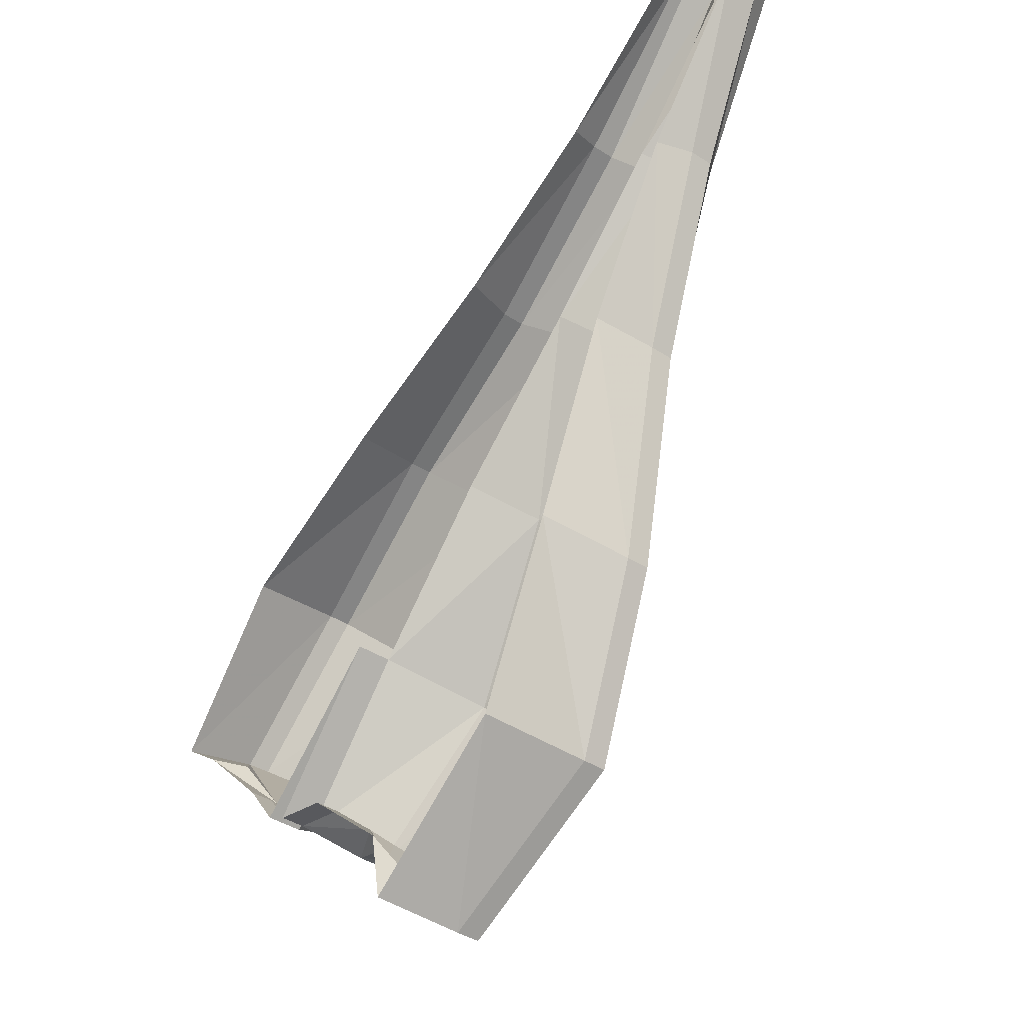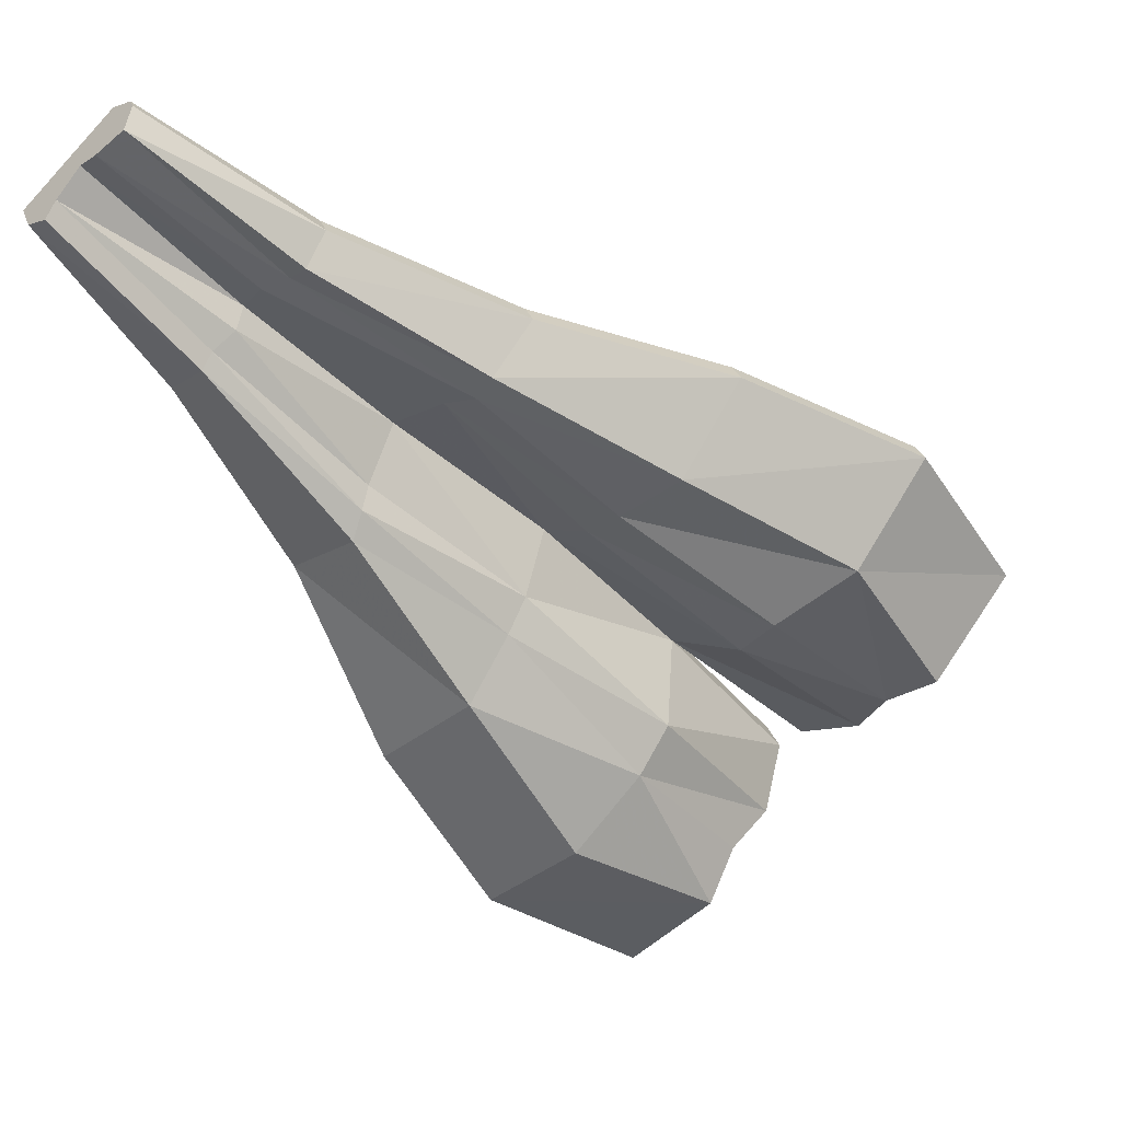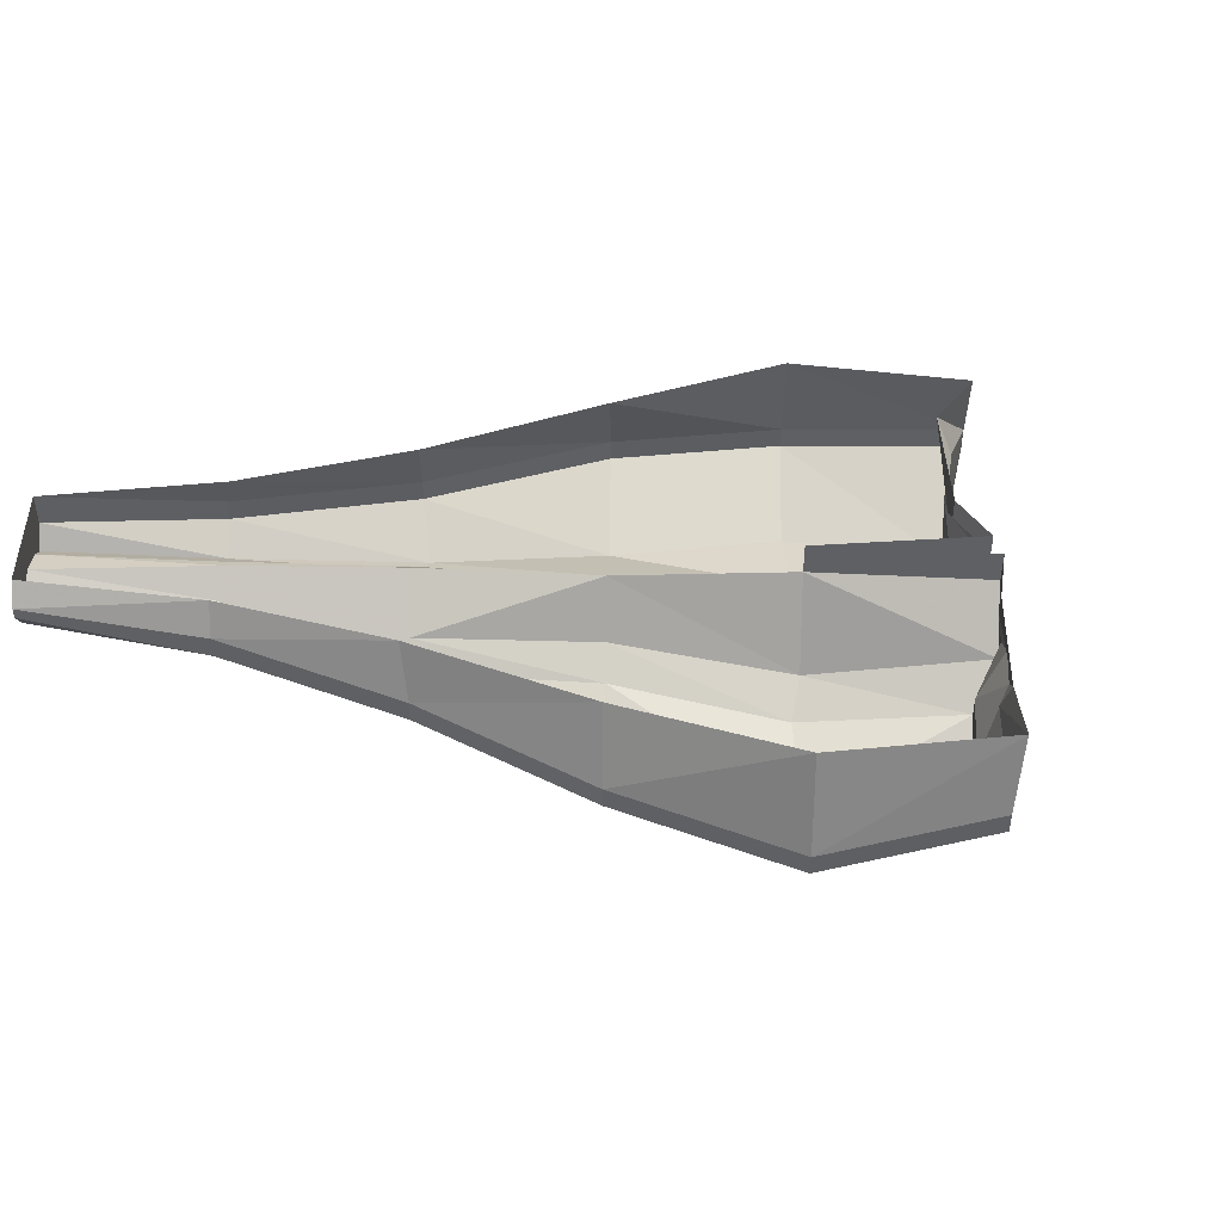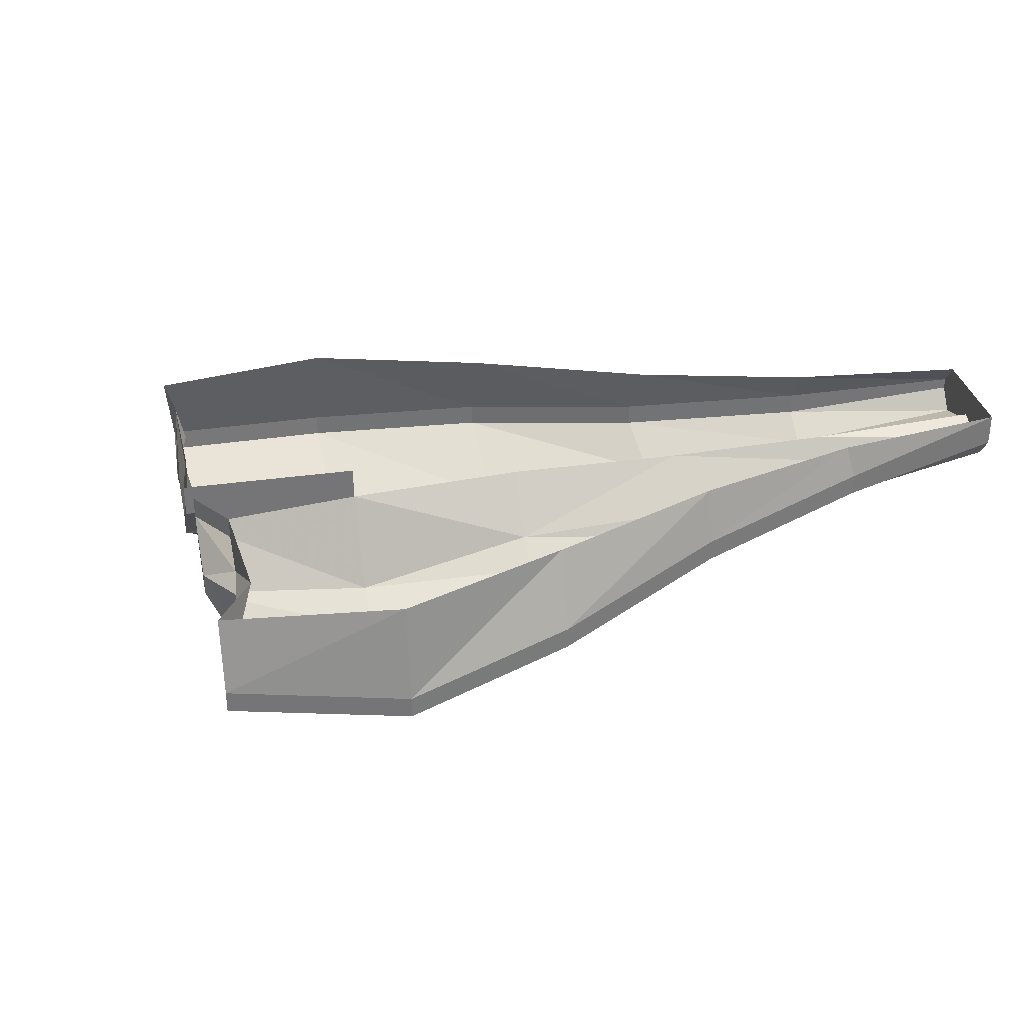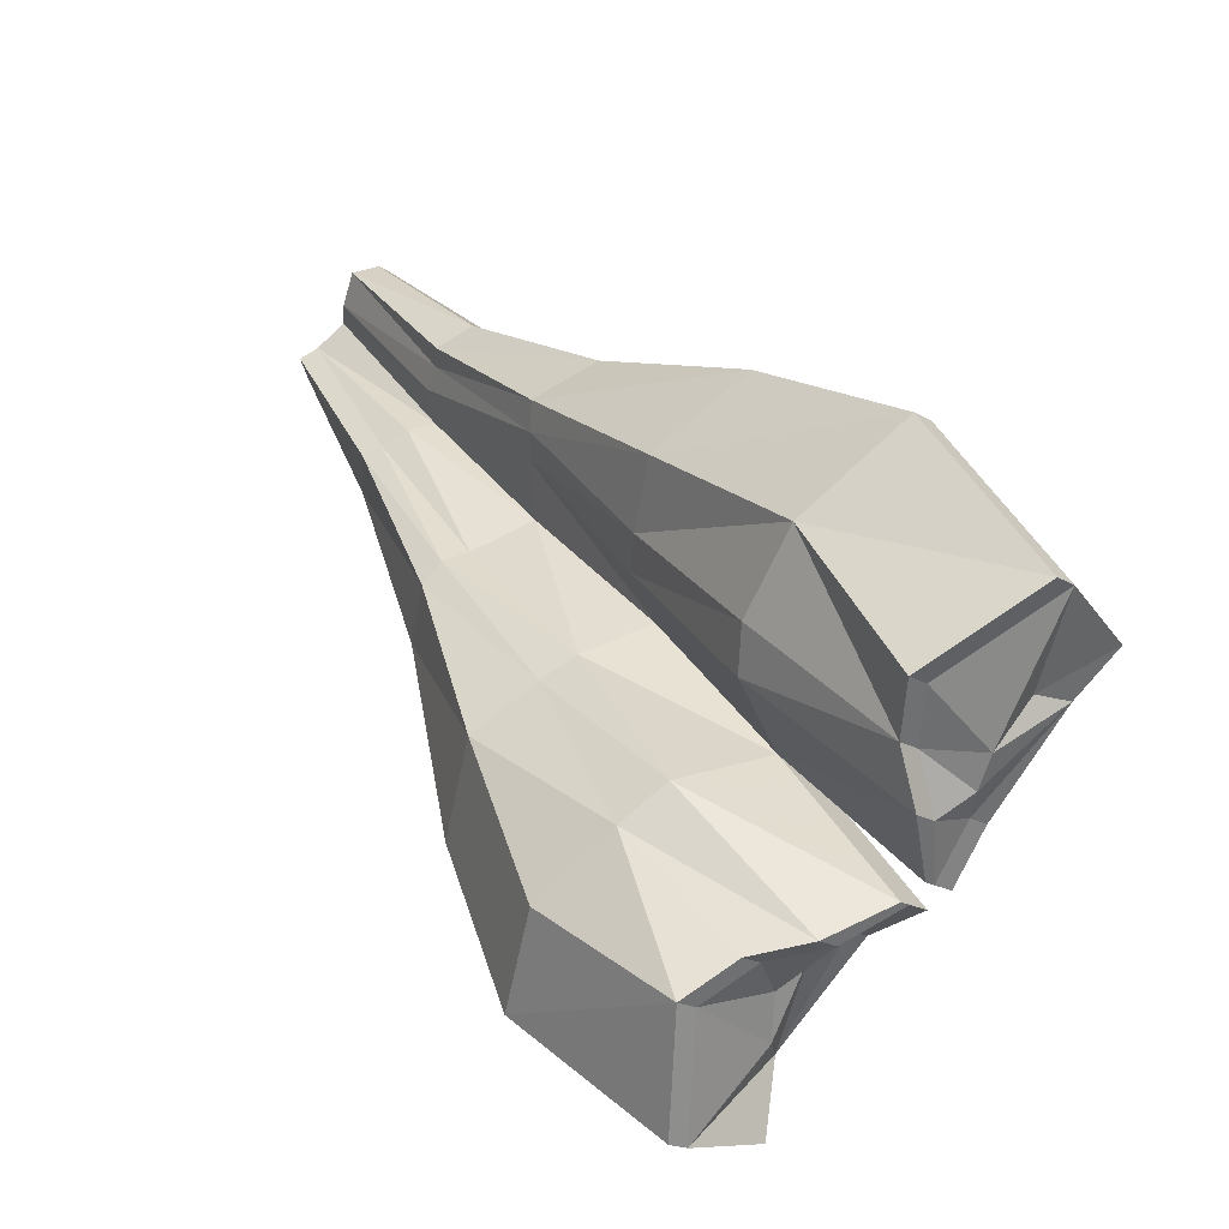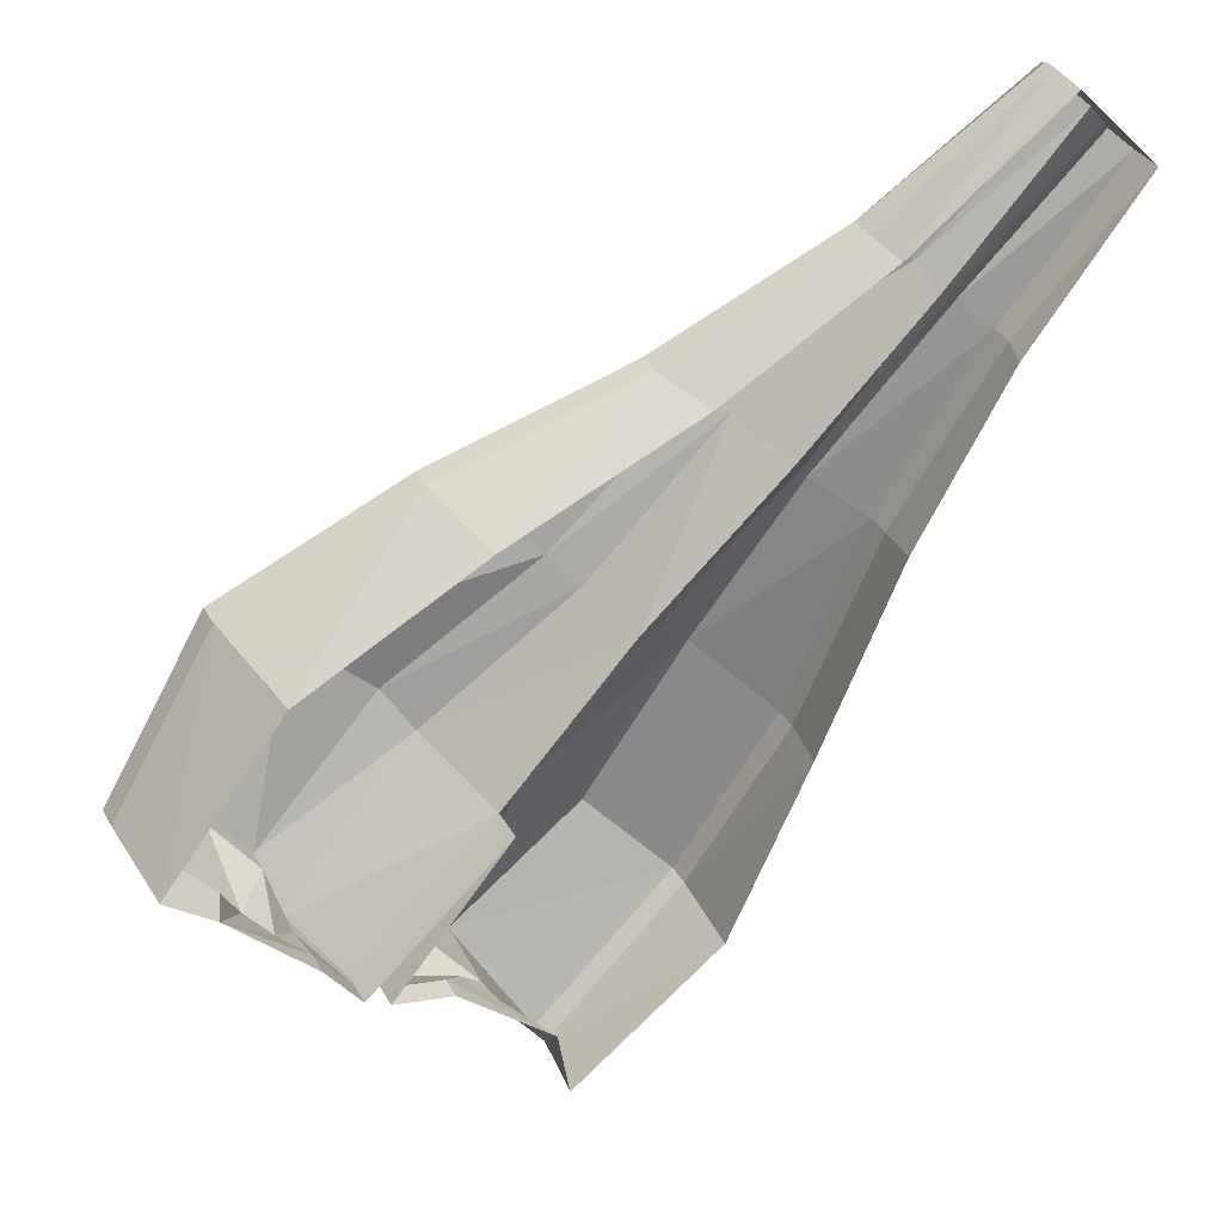
<metadata>
{"format":"obj","ext":"obj","renderer":"f3d","projection":"perspective","resolution":1024,"background":"white","views":[{"elev":-39.5,"azim":-129.2,"up":"+Z"},{"elev":28.1,"azim":-16.8,"up":"+Z"},{"elev":45.3,"azim":45.9,"up":"+Y"},{"elev":33.8,"azim":-148.3,"up":"+Y"},{"elev":-18.9,"azim":41.2,"up":"+Z"},{"elev":33.9,"azim":154.8,"up":"+Z"}]}
</metadata>
<code>
v 0.03906 -0.1016 -0.1406
v -0.03906 -0.07812 -0.03906
v -0.07031 -0.1016 -0.07031
v -0.007812 -0.1172 -0.1797
v 0.08594 -0.1094 -0.2422
v 0.1094 -0.08594 -0.2188
v 0.1406 -0.0625 -0.2109
v 0.0625 -0.08594 -0.1172
v -0.02344 -0.0625 -0.02344
v -0.125 -0.07031 0.05469
v -0.1328 -0.07812 0.03906
v -0.1641 -0.05469 0.01562
v -0.1172 -0.07031 -0.1172
v -0.05469 -0.08594 -0.2266
v 0.04688 -0.07031 -0.3047
v 0.04688 -0.05469 -0.3047
v 0.08594 -0.09375 -0.2422
v 0.1094 -0.07031 -0.2188
v 0.1406 -0.04688 -0.2109
v 0.1641 -0.02344 -0.1875
v 0.08594 -0.02344 -0.09375
v 0 -0.02344 0
v -0.09375 -0.02344 0.08594
v -0.1172 -0.05469 0.0625
v -0.2031 -0.04688 0.1562
v -0.2109 -0.05469 0.1484
v -0.2266 -0.03906 0.1328
v -0.2266 -0.02344 0.1328
v -0.1641 -0.03906 0.01562
v -0.1172 -0.05469 -0.1172
v -0.05469 -0.07031 -0.2266
v -0.04688 0 -0.2188
v 0.05469 0 -0.2969
v 0.0625 0 -0.25
v 0.07812 -0.02344 -0.25
v 0.09375 -0.03906 -0.2266
v 0.1094 -0.03125 -0.2109
v 0.1641 -0.01562 -0.1875
v 0.08594 -0.01562 -0.09375
v 0.1797 -0.02344 -0.1797
v 0.2031 -0.0625 -0.1562
v 0.1094 -0.08594 -0.07031
v 0.01562 -0.0625 0.01562
v -0.07031 -0.05469 0.1094
v -0.1797 -0.02344 0.1719
v -0.1875 -0.03906 0.1641
v -0.2812 -0.03125 0.25
v -0.2891 -0.03906 0.2422
v -0.2969 -0.02344 0.2344
v -0.2969 -0.01562 0.2344
v -0.2969 0 0.2344
v -0.2188 0 0.1328
v -0.1562 0 0.02344
v -0.1016 0 -0.1016
v -0.2656 -0.02344 0.2656
v -0.2812 -0.01562 0.25
v -0.2891 -0.02344 0.2422
v -0.2656 0 0.2656
v 0.1719 -0.1172 -0.007812
v 0.0625 -0.1016 0.0625
v 0.03125 -0.07812 0.03125
v 0.125 -0.1016 -0.04688
v 0.2109 -0.08594 -0.125
v 0.2344 -0.1094 -0.1016
v 0.2969 -0.07031 -0.05469
v 0.2266 -0.08594 0.04688
v 0.1094 -0.07031 0.1094
v -0.04688 -0.07812 0.1328
v -0.05469 -0.07031 0.1172
v 0.2031 -0.04688 -0.1562
v 0.2109 -0.07031 -0.125
v 0.2344 -0.09375 -0.1016
v 0.2969 -0.05469 -0.05469
v 0.2266 -0.07031 0.04688
v 0.1094 -0.05469 0.1094
v -0.01562 -0.05469 0.1562
v -0.1484 -0.05469 0.2031
v -0.1562 -0.04688 0.1953
v -0.1719 -0.03906 0.1875
v -0.2578 -0.03125 0.2734
v -0.2578 -0.01562 0.2734
v -0.1328 -0.03906 0.2188
v -0.2422 -0.03906 0.2891
v -0.2344 -0.02344 0.2969
v -0.2344 -0.01562 0.2969
v -0.2422 -0.02344 0.2891
v -0.2422 0 0.2891
v 0.2109 0 0.03125
v 0.09375 0 0.09375
v -0.01562 -0.03906 0.1562
v -0.1328 -0.02344 0.2188
v -0.1406 0 0.2109
v -0.03125 0 0.1484
v 0.2891 0 -0.07031
v 0.08594 0 -0.09375
v 0.1797 0 -0.1797
v 0.1797 -0.01562 -0.1797
v 0.1641 0 -0.1875
v 0.125 -0.01562 -0.1953
v 0.125 0 -0.1953
v 0.2031 0 -0.1484
v 0.2031 -0.01562 -0.1484
v 0.2188 -0.03125 -0.1406
v 0.2344 -0.03906 -0.125
v 0.25 -0.02344 -0.09375
v 0.2578 0 -0.09375
f 1 2 3
f 1 3 4
f 1 4 5
f 1 5 6
f 2 10 11
f 2 11 3
f 10 25 26
f 10 26 11
f 25 48 26
f 59 60 61
f 59 61 62
f 59 62 63
f 59 63 64
f 60 68 69
f 60 69 61
f 68 77 78
f 68 78 69
f 77 83 78
f 1 6 7
f 1 7 8
f 1 8 2
f 2 8 9
f 2 9 10
f 9 24 10
f 10 24 25
f 24 46 25
f 25 46 47
f 25 47 48
f 61 69 44
f 61 44 43
f 61 43 62
f 62 43 42
f 62 42 63
f 63 42 41
f 69 78 79
f 69 79 44
f 78 83 80
f 78 80 79
f 3 11 12
f 3 12 13
f 3 13 4
f 4 13 14
f 4 14 5
f 5 14 15
f 11 26 27
f 11 27 12
f 26 48 49
f 26 49 27
f 59 64 65
f 59 65 66
f 59 66 60
f 60 66 67
f 60 67 68
f 67 76 68
f 68 76 77
f 76 82 77
f 77 82 83
f 82 84 83
f 5 15 16
f 5 16 17
f 5 17 6
f 6 17 18
f 6 18 7
f 7 18 19
f 7 19 20
f 12 27 28
f 12 28 29
f 12 29 13
f 13 29 30
f 13 30 14
f 14 30 31
f 14 31 15
f 15 31 16
f 19 38 20
f 20 38 21
f 21 38 39
f 21 39 40
f 27 49 50
f 27 50 28
f 47 55 56
f 47 56 48
f 48 56 57
f 48 57 49
f 49 57 50
f 63 41 70
f 63 70 71
f 63 71 64
f 64 71 72
f 64 72 65
f 65 72 73
f 65 73 66
f 66 73 74
f 66 74 67
f 67 74 75
f 67 75 76
f 55 80 81
f 83 84 85
f 83 85 86
f 83 86 80
f 80 86 81
f 75 90 76
f 76 90 82
f 82 90 91
f 82 91 84
f 84 91 85
f 100 99 34
f 34 99 37
f 34 37 35
f 35 37 36
f 97 70 41
f 97 41 40
f 97 40 39
f 106 105 104
f 106 104 103
f 106 103 102
f 106 102 101
f 7 20 8
f 8 20 21
f 8 21 9
f 9 21 22
f 9 22 23
f 9 23 24
f 21 40 41
f 21 41 42
f 21 42 22
f 22 42 43
f 22 43 44
f 22 44 23
f 23 44 45
f 23 45 46
f 23 46 24
f 47 46 45
f 47 45 55
f 44 79 45
f 45 79 55
f 55 79 80
f 16 31 32
f 16 32 33
f 16 33 34
f 16 34 35
f 16 35 17
f 17 35 36
f 17 36 18
f 18 36 19
f 19 36 37
f 19 37 38
f 28 50 51
f 28 51 52
f 28 52 29
f 29 52 53
f 29 53 30
f 30 53 54
f 30 54 31
f 31 54 32
f 50 57 56
f 50 56 58
f 50 58 51
f 55 81 58
f 55 58 56
f 81 86 85
f 81 85 87
f 81 87 58
f 75 74 88
f 75 88 89
f 75 89 90
f 85 91 92
f 85 92 87
f 90 89 93
f 90 93 91
f 91 93 92
f 74 73 94
f 74 94 88
f 95 96 97
f 95 97 39
f 95 39 98
f 98 39 38
f 98 38 99
f 98 99 100
f 37 99 38
f 97 96 101
f 97 101 102
f 97 102 70
f 102 103 70
f 70 103 71
f 71 103 104
f 71 104 72
f 72 104 73
f 73 104 105
f 73 105 94
f 94 105 106

</code>
